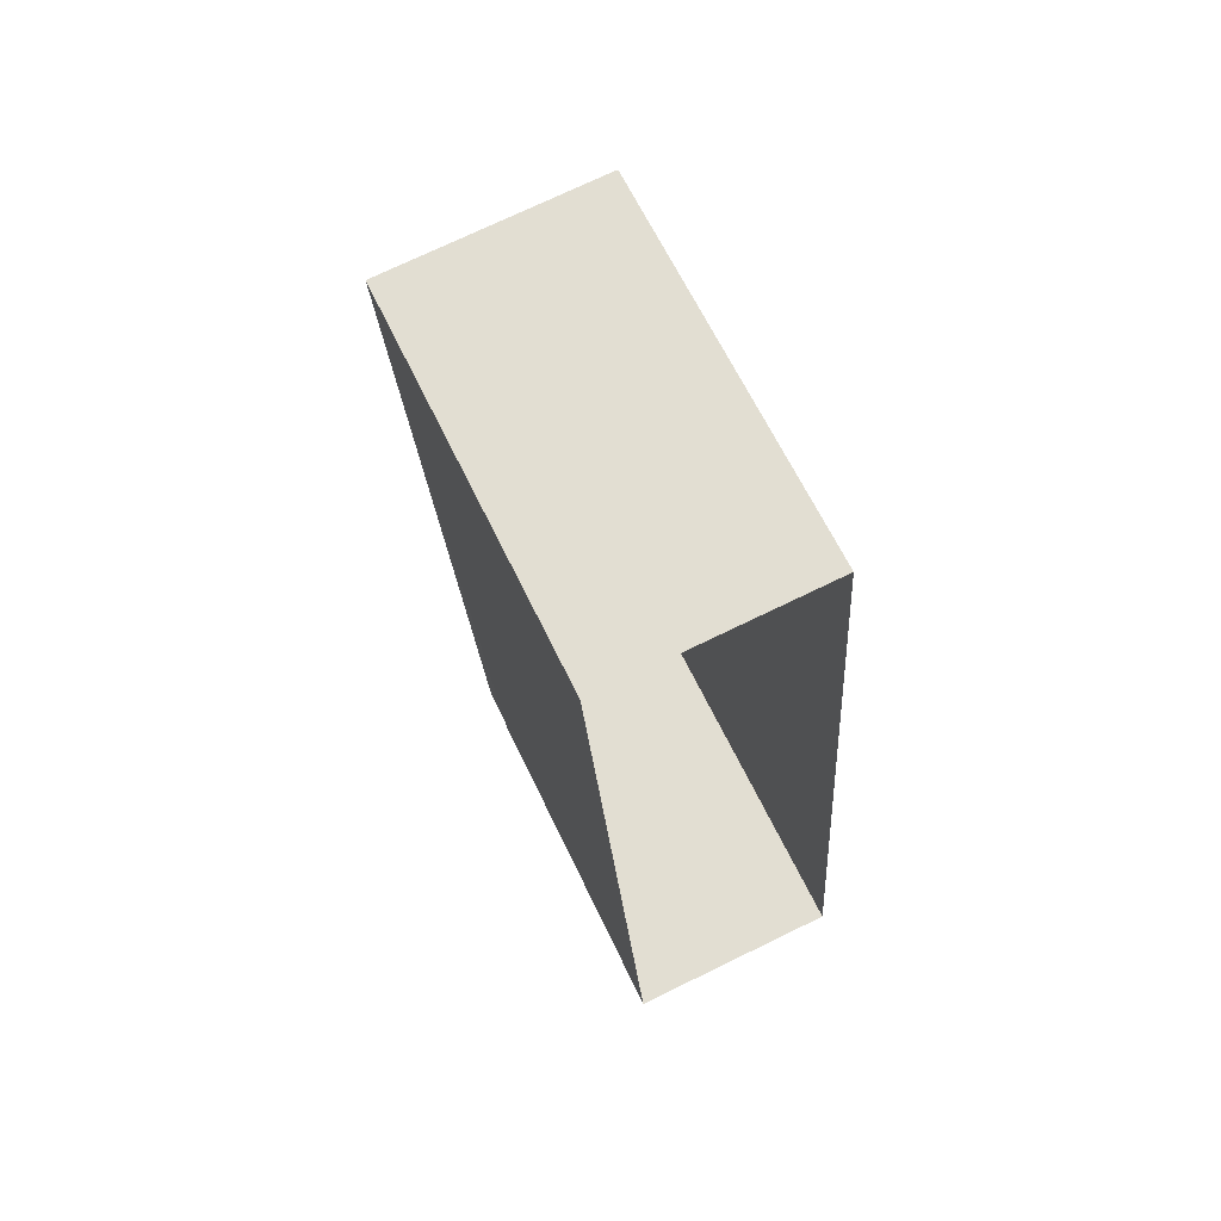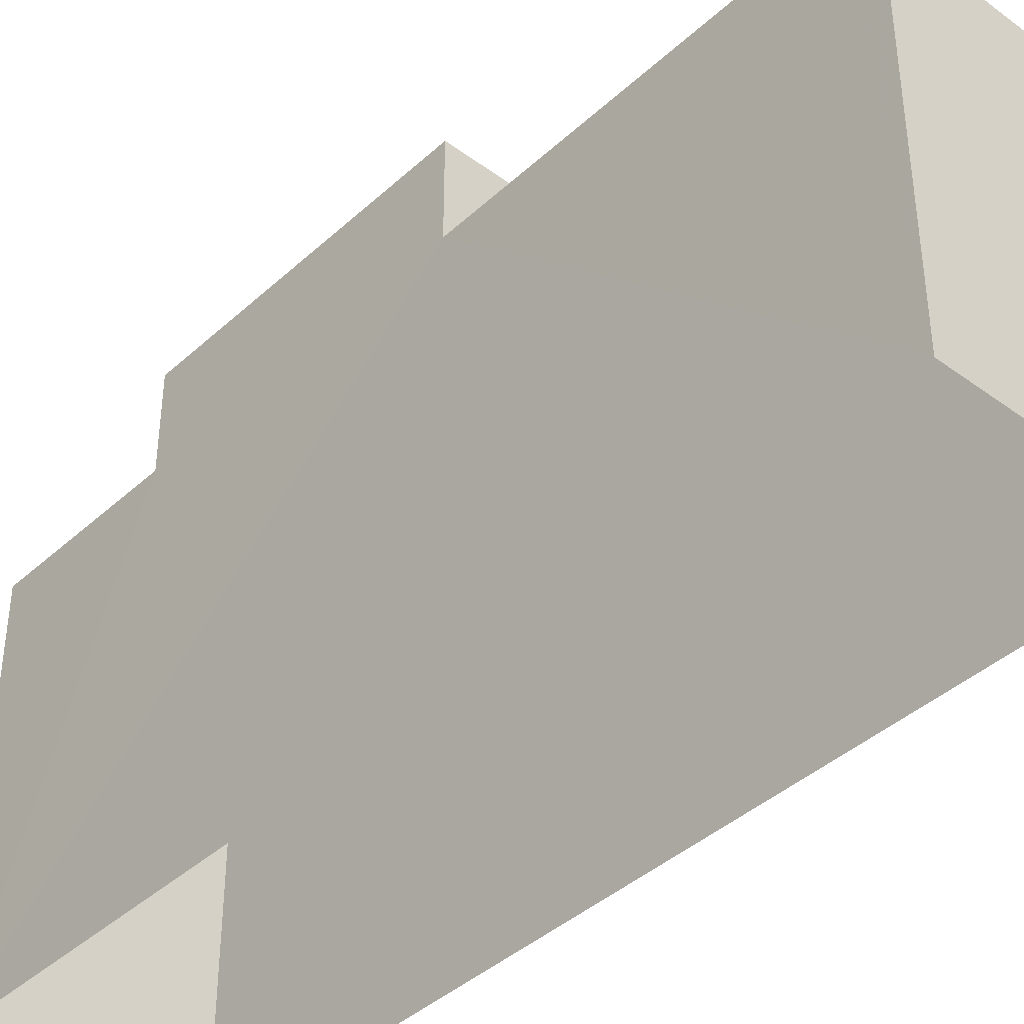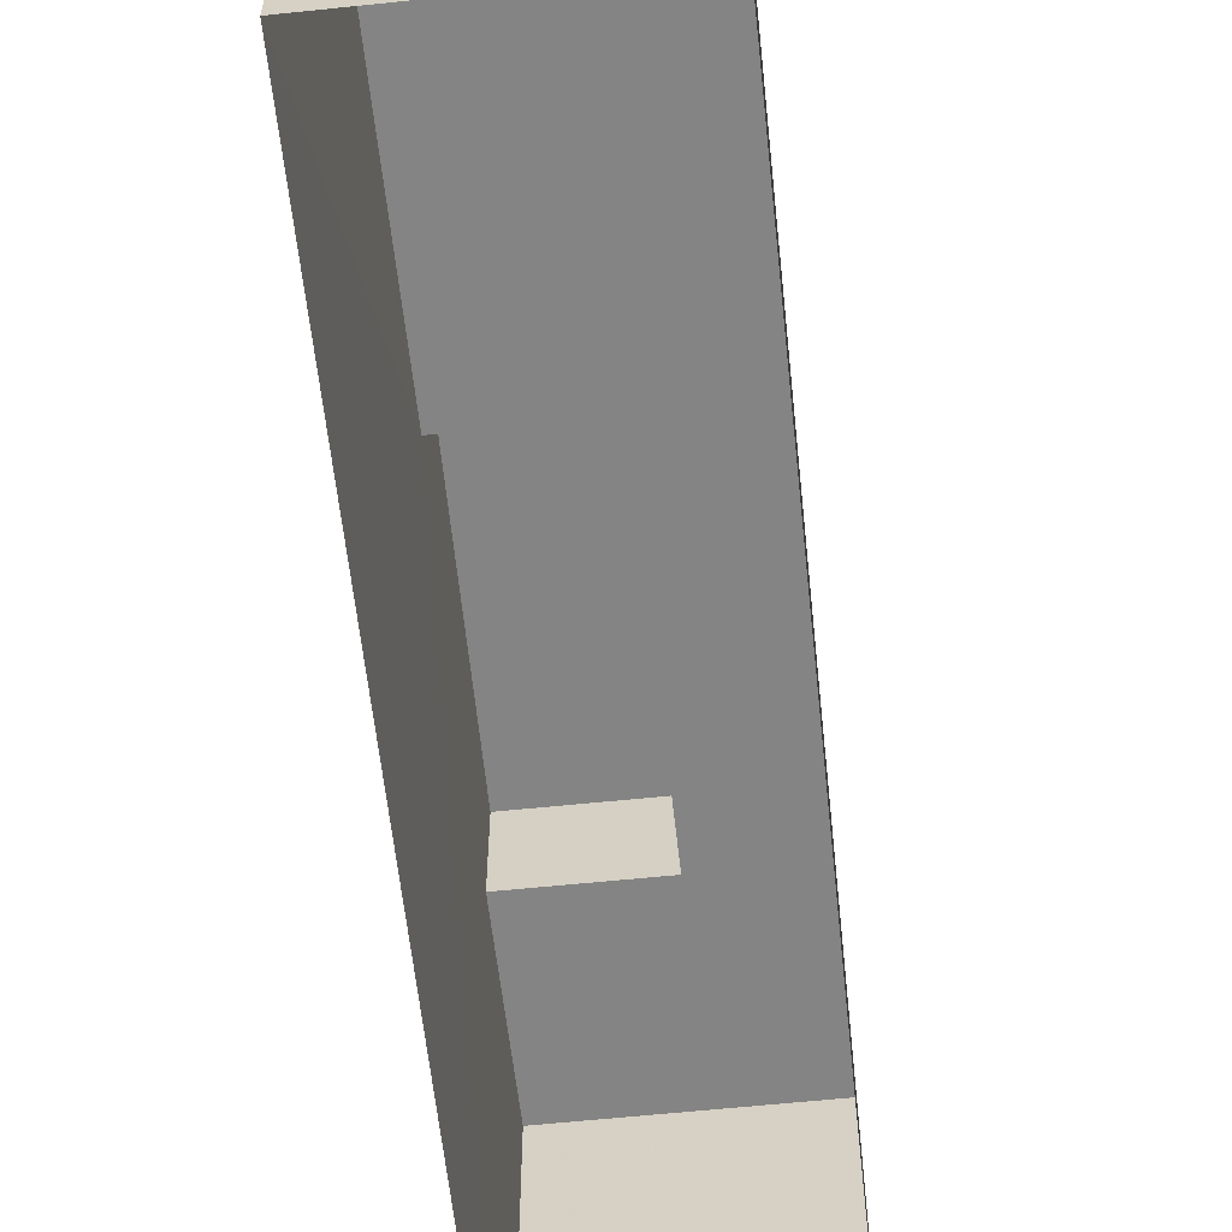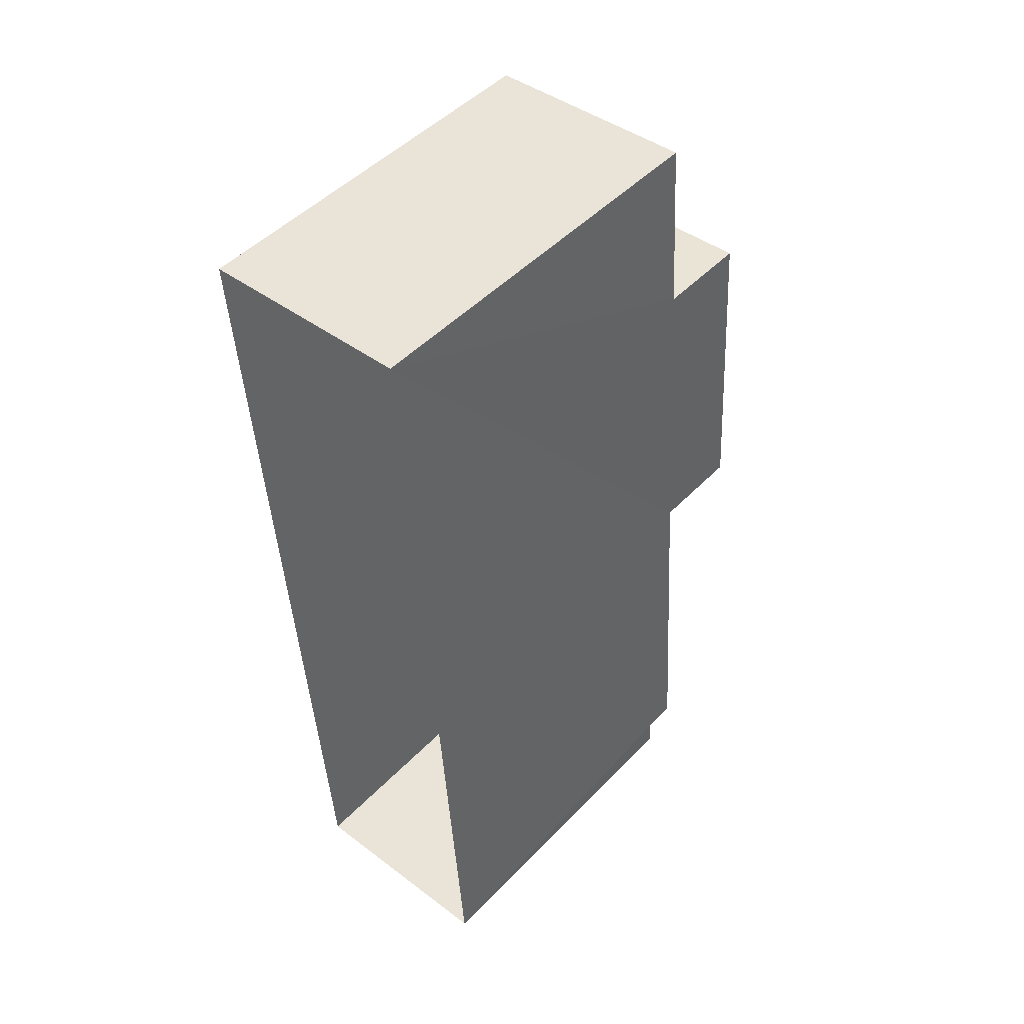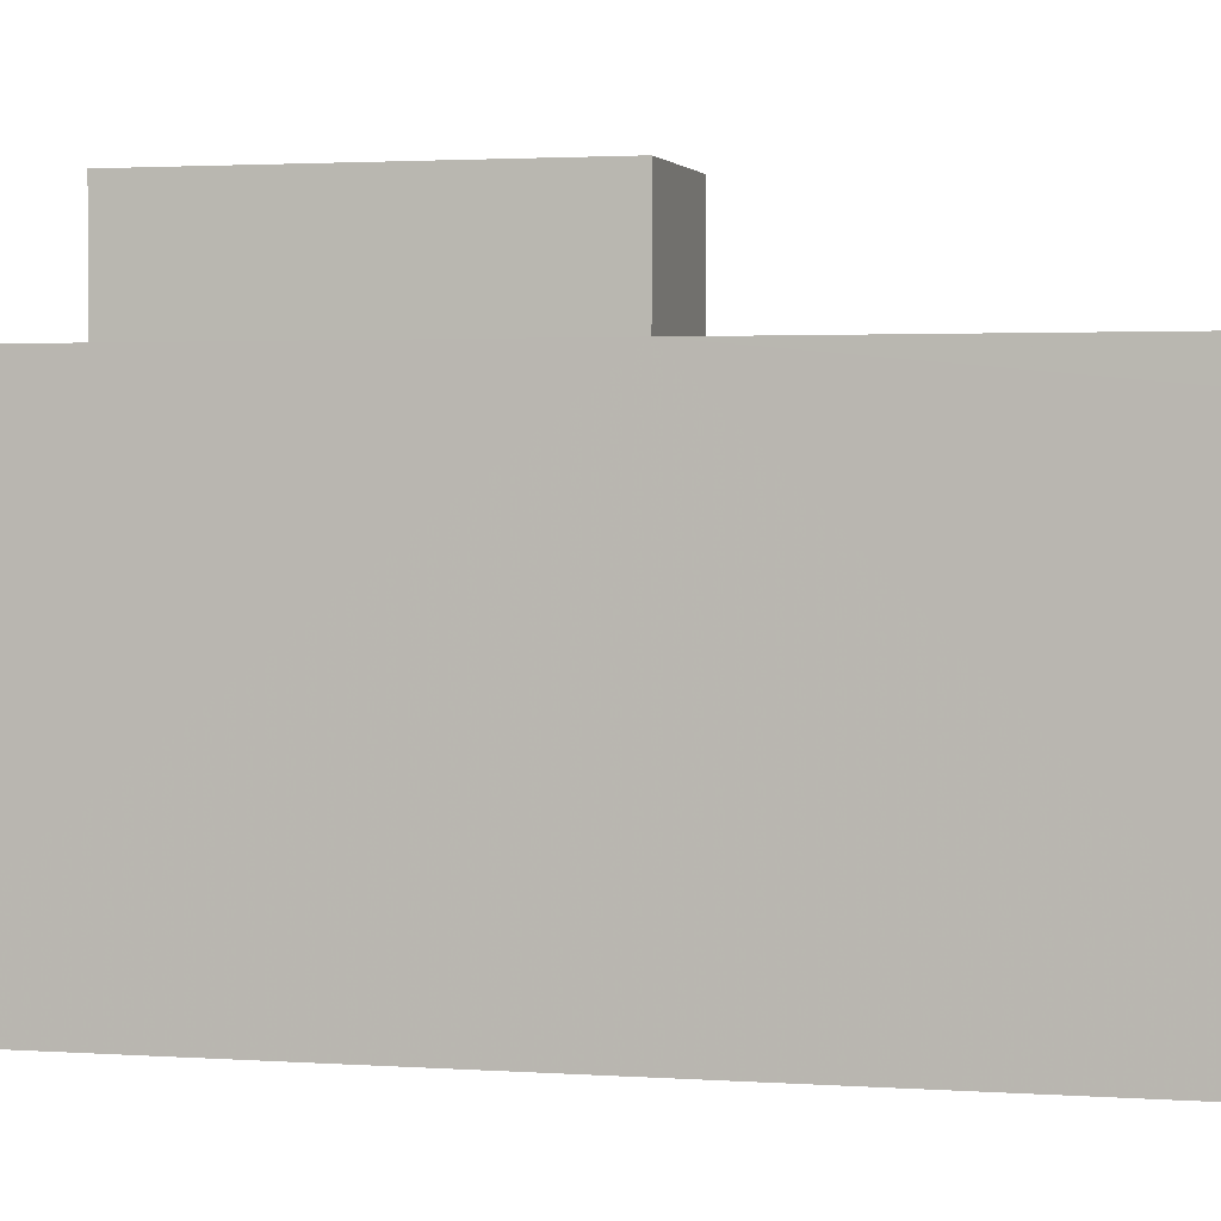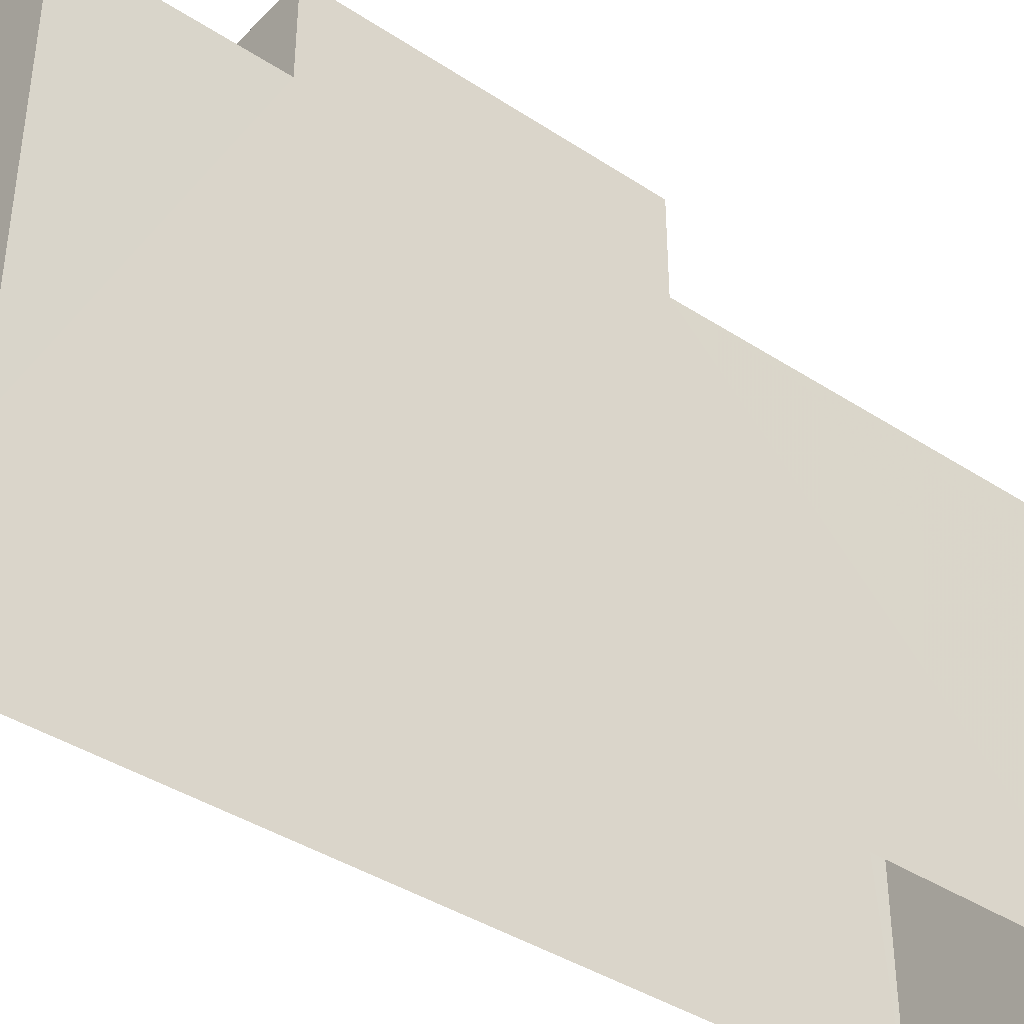
<metadata>
{"format":"obj","ext":"obj","renderer":"f3d","projection":"perspective","resolution":1024,"background":"white","views":[{"elev":64.5,"azim":154.5,"up":"+Y"},{"elev":-40.6,"azim":-45.9,"up":"+Z"},{"elev":-61.4,"azim":2.1,"up":"+Z"},{"elev":49.1,"azim":-138.4,"up":"+Y"},{"elev":2.0,"azim":-79.0,"up":"+Z"},{"elev":-39.9,"azim":-133.0,"up":"+Z"}]}
</metadata>
<code>
v -3.738e+05 -1.045e+05 24.36
v -3.738e+05 -1.045e+05 24.36
v -3.738e+05 -1.045e+05 24.36
v -3.738e+05 -1.045e+05 24.36
v -3.738e+05 -1.045e+05 35.91
v -3.738e+05 -1.045e+05 35.91
v -3.738e+05 -1.045e+05 35.91
v -3.738e+05 -1.045e+05 35.91
v -3.738e+05 -1.045e+05 35.91
v -3.738e+05 -1.045e+05 35.91
v -3.738e+05 -1.045e+05 35.91
v -3.738e+05 -1.045e+05 35.91
v -3.738e+05 -1.045e+05 34.88
v -3.738e+05 -1.045e+05 34.88
v -3.738e+05 -1.045e+05 34.88
v -3.738e+05 -1.045e+05 34.88
v -3.738e+05 -1.045e+05 38.72
v -3.738e+05 -1.045e+05 38.72
v -3.738e+05 -1.045e+05 38.72
v -3.738e+05 -1.045e+05 38.72
f 1 2 3
f 1 4 2
f 5 6 7
f 7 6 8
f 5 9 6
f 10 9 11
f 10 11 12
f 6 9 10
f 13 14 15
f 13 16 14
f 17 18 19
f 20 17 19
f 6 18 17
f 6 10 18
f 9 3 2
f 11 9 2
f 4 14 16
f 4 8 2
f 2 12 11
f 16 7 8
f 19 8 20
f 12 8 19
f 4 16 8
f 2 8 12
f 10 19 18
f 10 12 19
f 6 17 20
f 8 6 20
f 9 13 3
f 3 13 1
f 9 5 13
f 1 13 15
f 13 5 7
f 16 13 7
f 14 4 1
f 15 14 1

</code>
